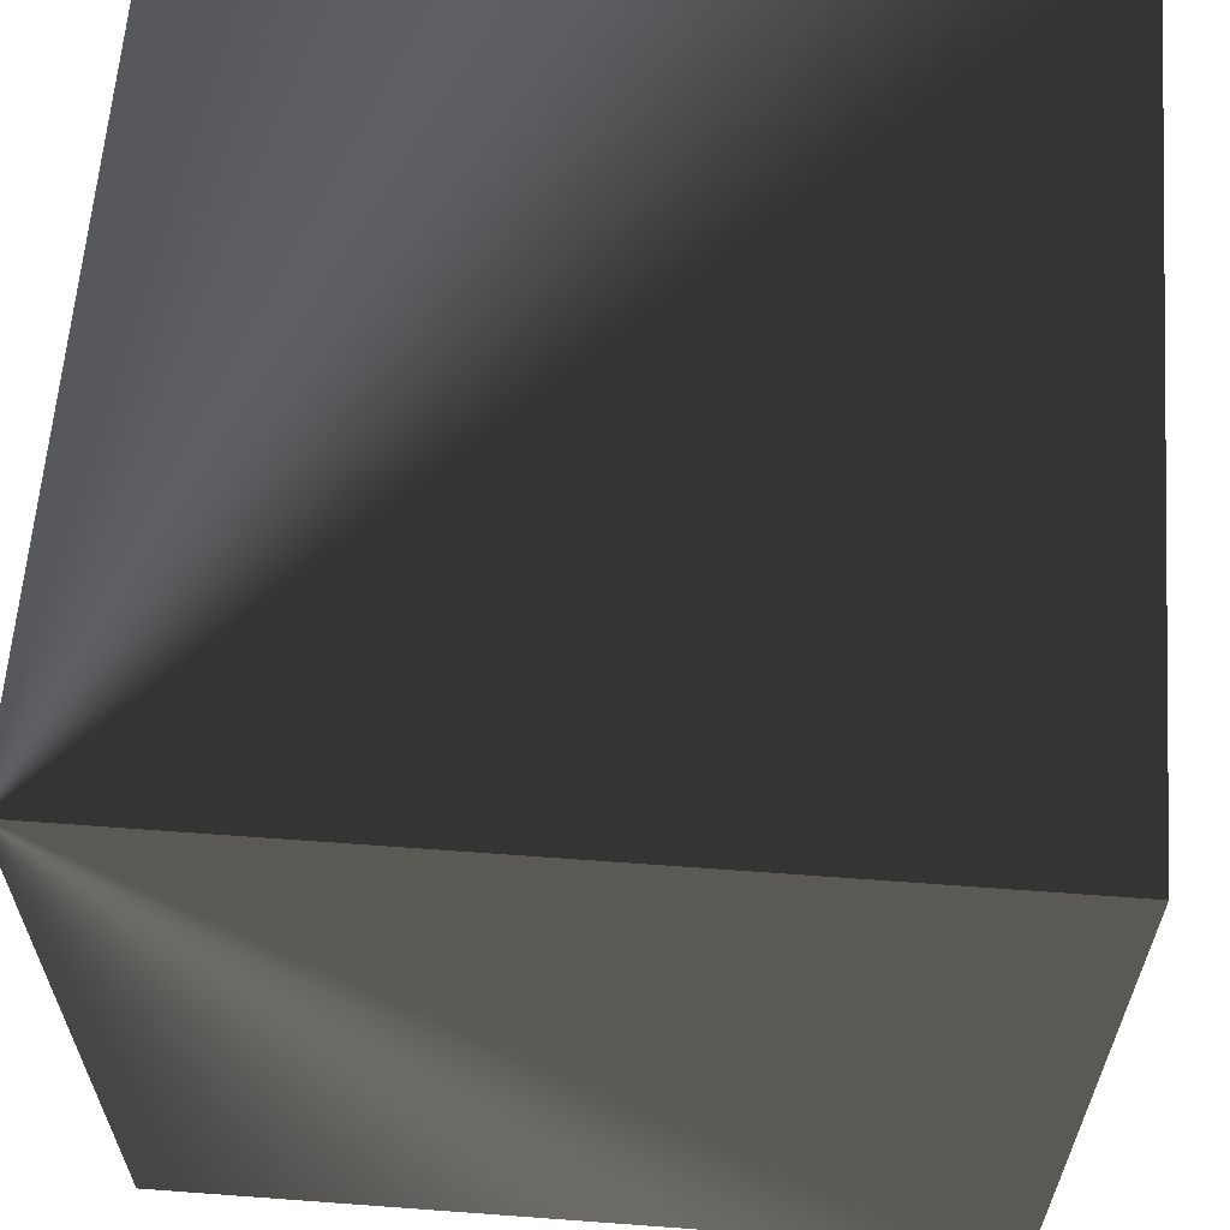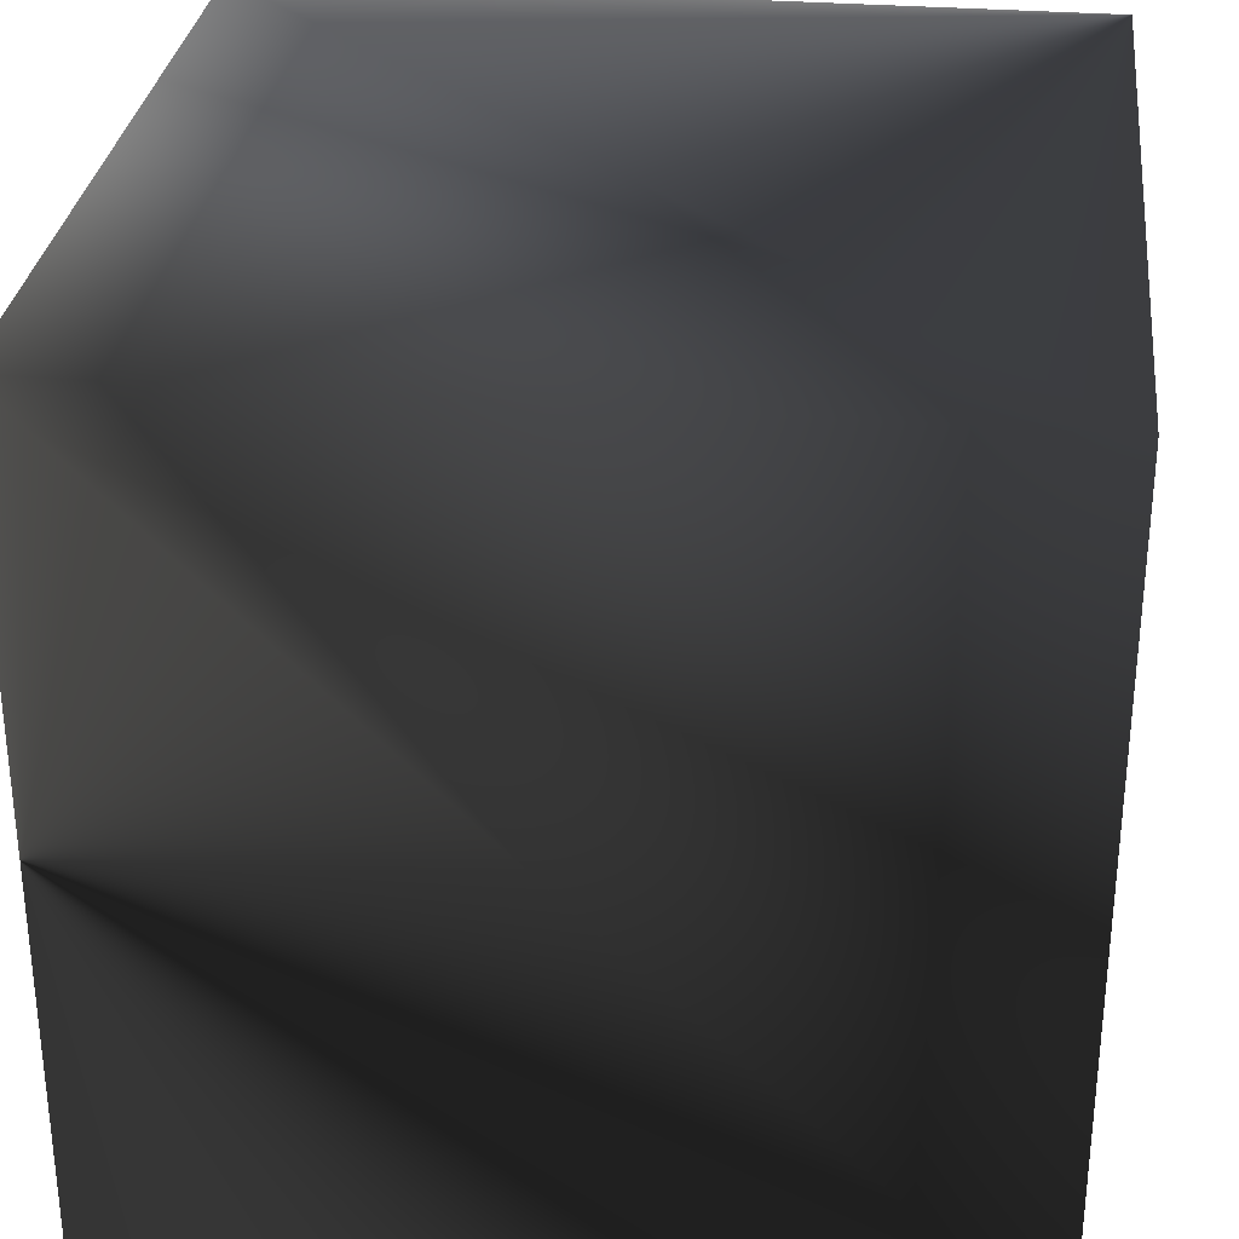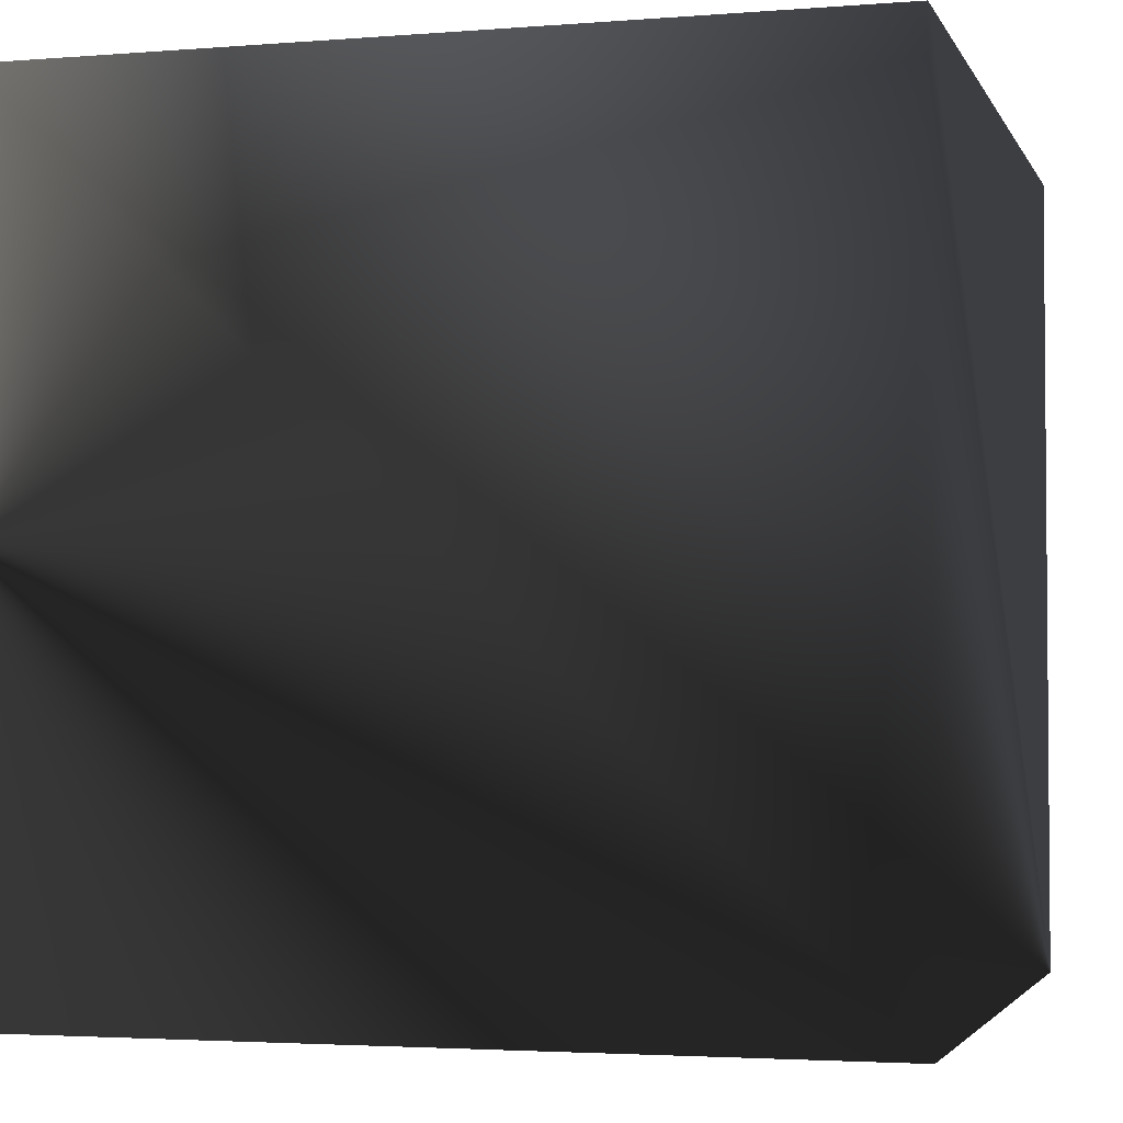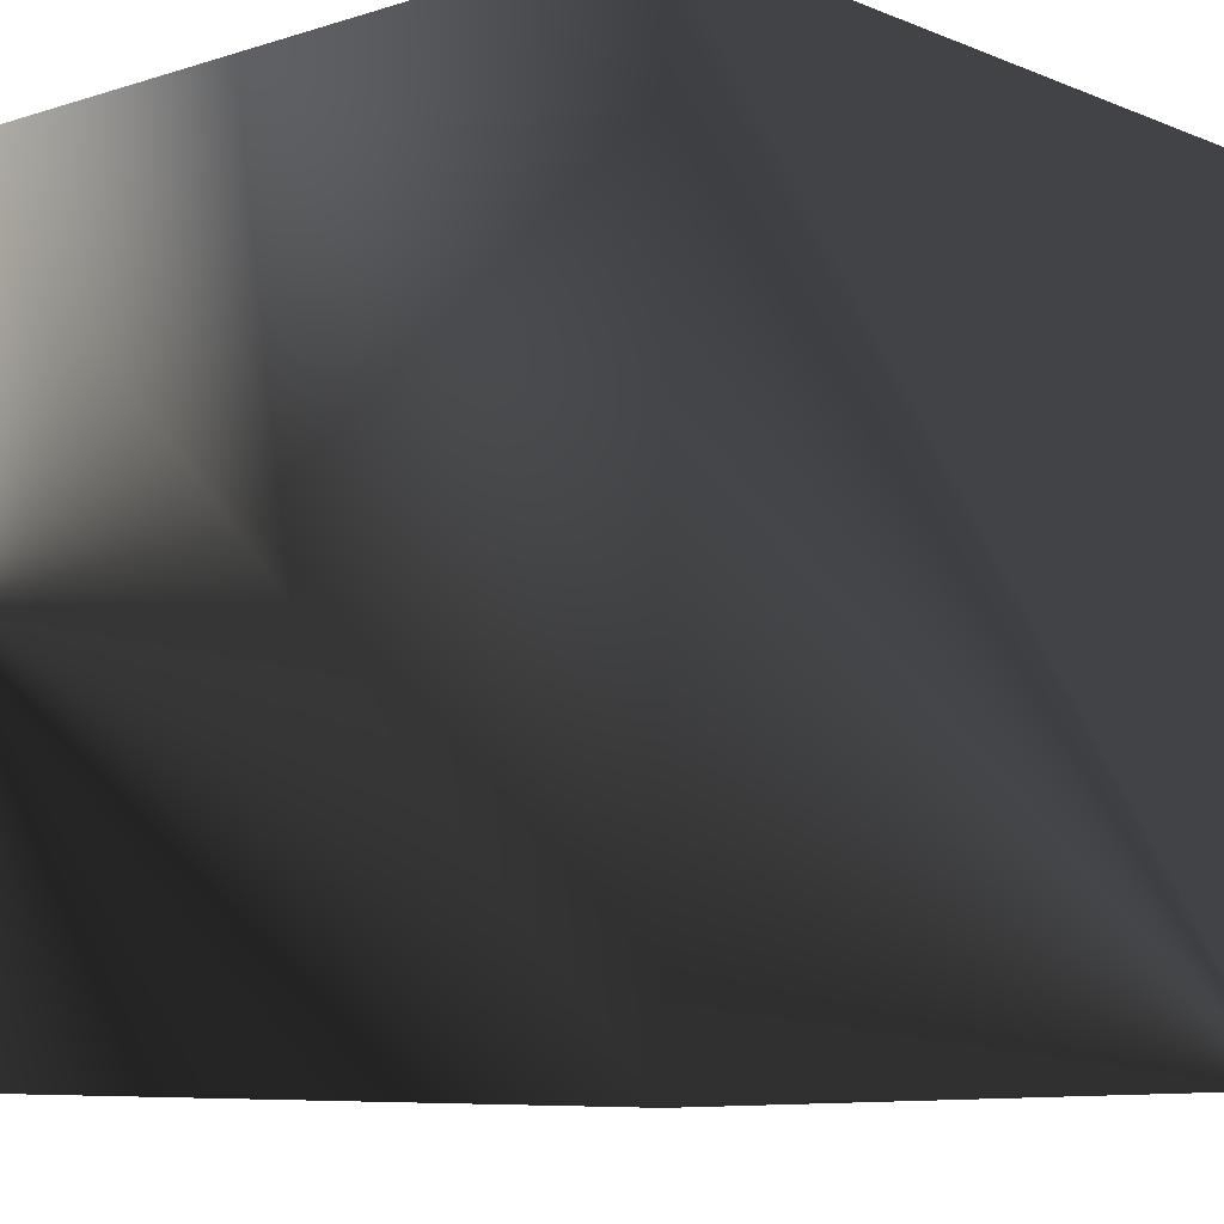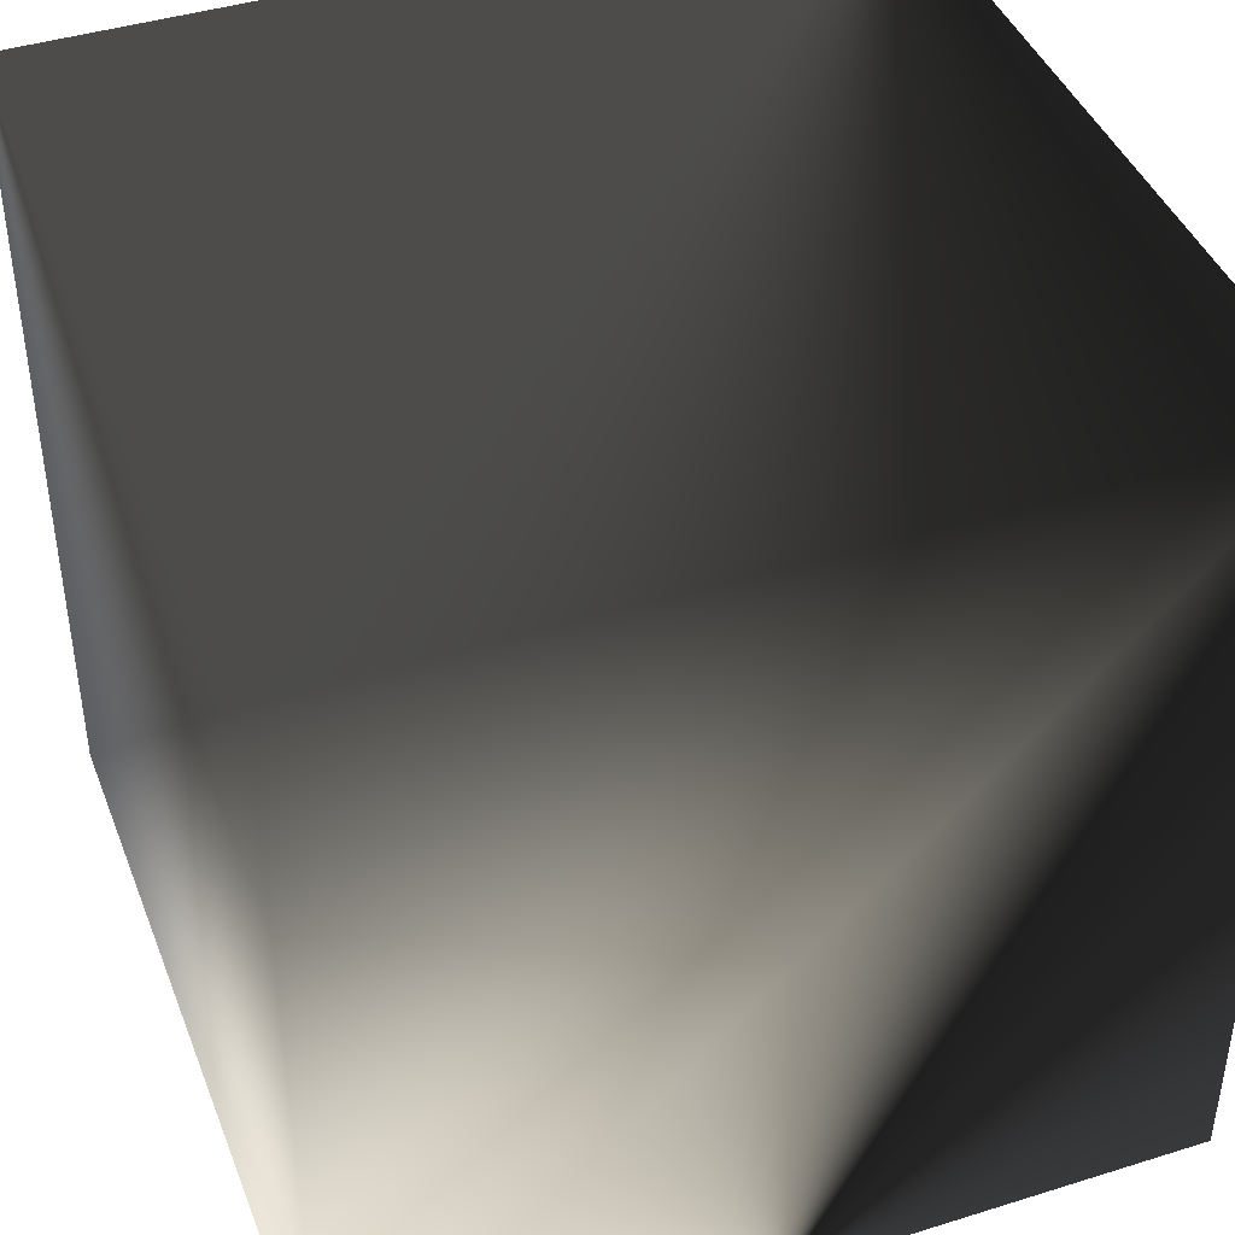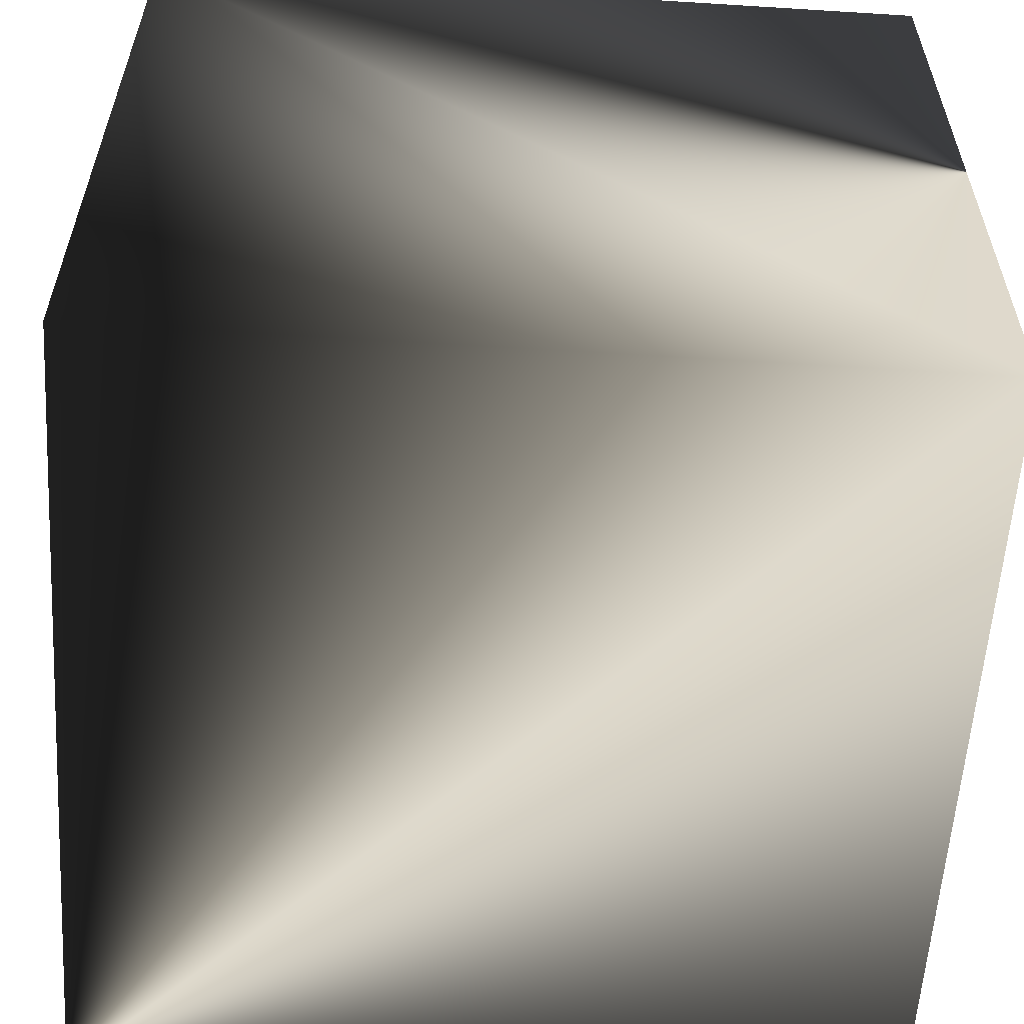
<metadata>
{"format":"obj","ext":"obj","renderer":"f3d","projection":"perspective","resolution":1024,"background":"white","views":[{"elev":61.9,"azim":-85.7,"up":"+Y"},{"elev":30.5,"azim":96.6,"up":"+Z"},{"elev":-3.0,"azim":105.6,"up":"+Z"},{"elev":-7.5,"azim":131.6,"up":"+Z"},{"elev":42.7,"azim":69.6,"up":"+Y"},{"elev":-58.4,"azim":-3.7,"up":"+Z"}]}
</metadata>
<code>
o Cube
v 1 -1 -1
v 1 -1 1
v -1 -1 1
v -1 -1 -1
v 1 1 -1
v 1 1 1
v -1 1 1
v -1 1 -1
f 1 3 4
f 8 6 5
f 5 2 1
f 6 3 2
f 3 8 4
f 1 8 5
f 1 2 3
f 8 7 6
f 5 6 2
f 6 7 3
f 3 7 8
f 1 4 8

</code>
